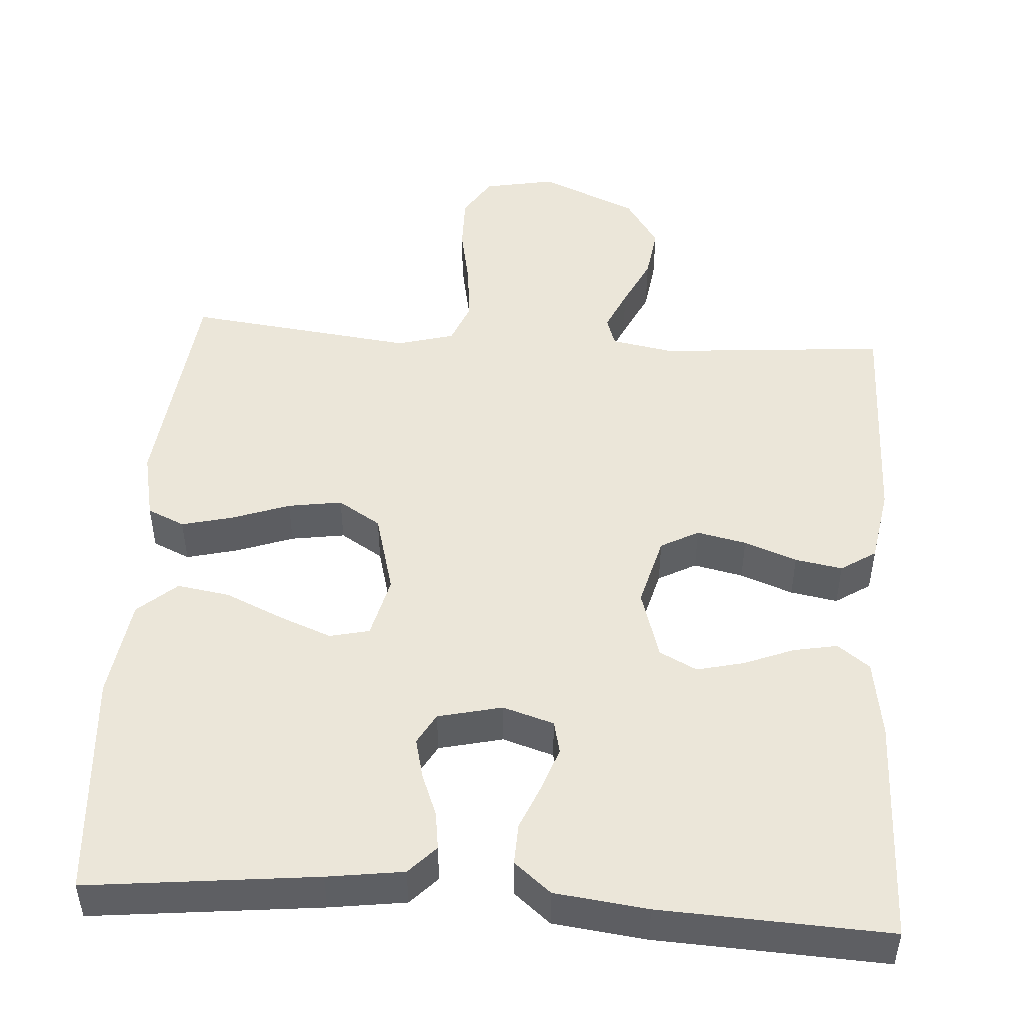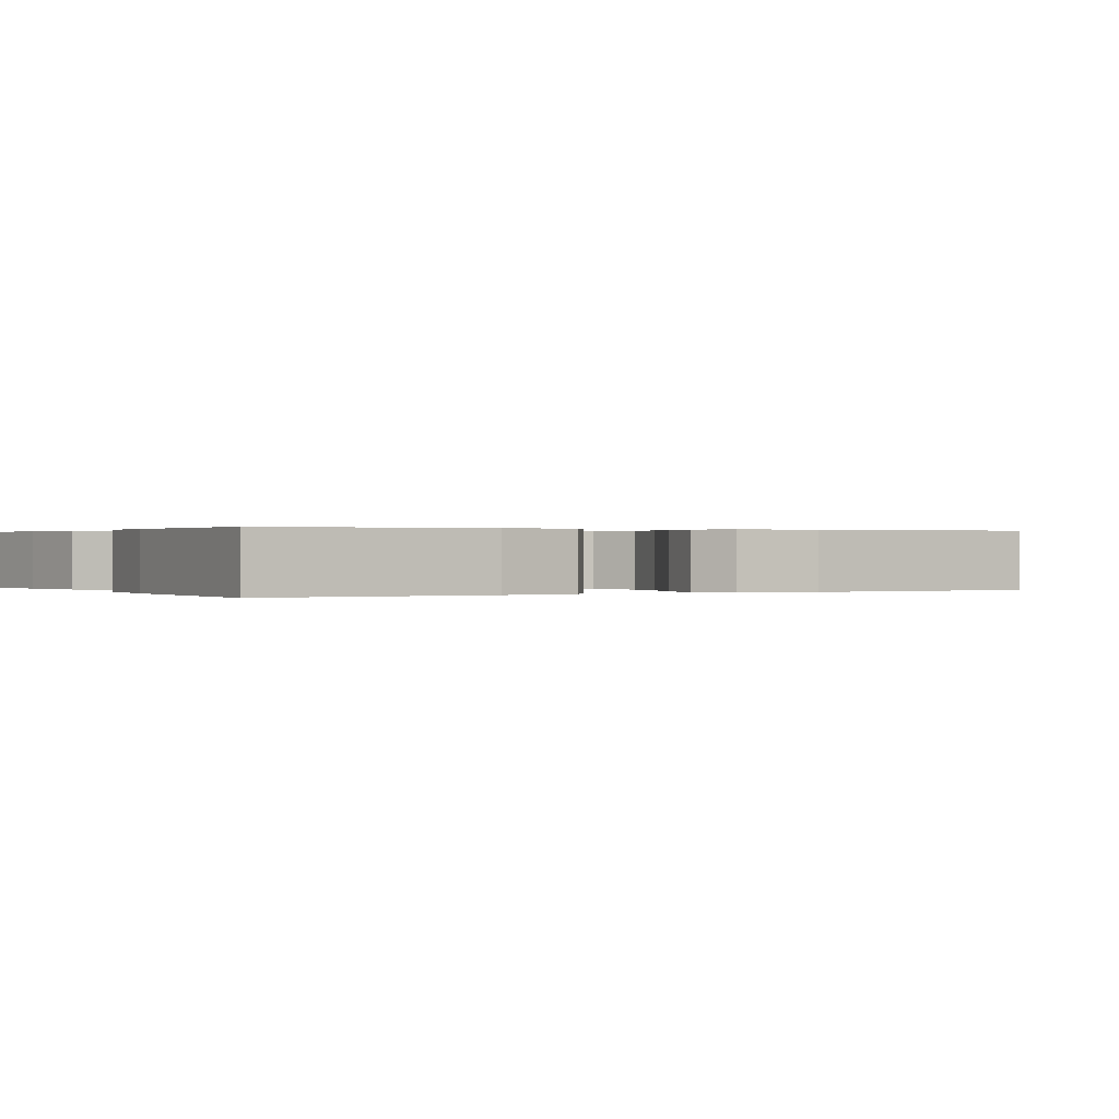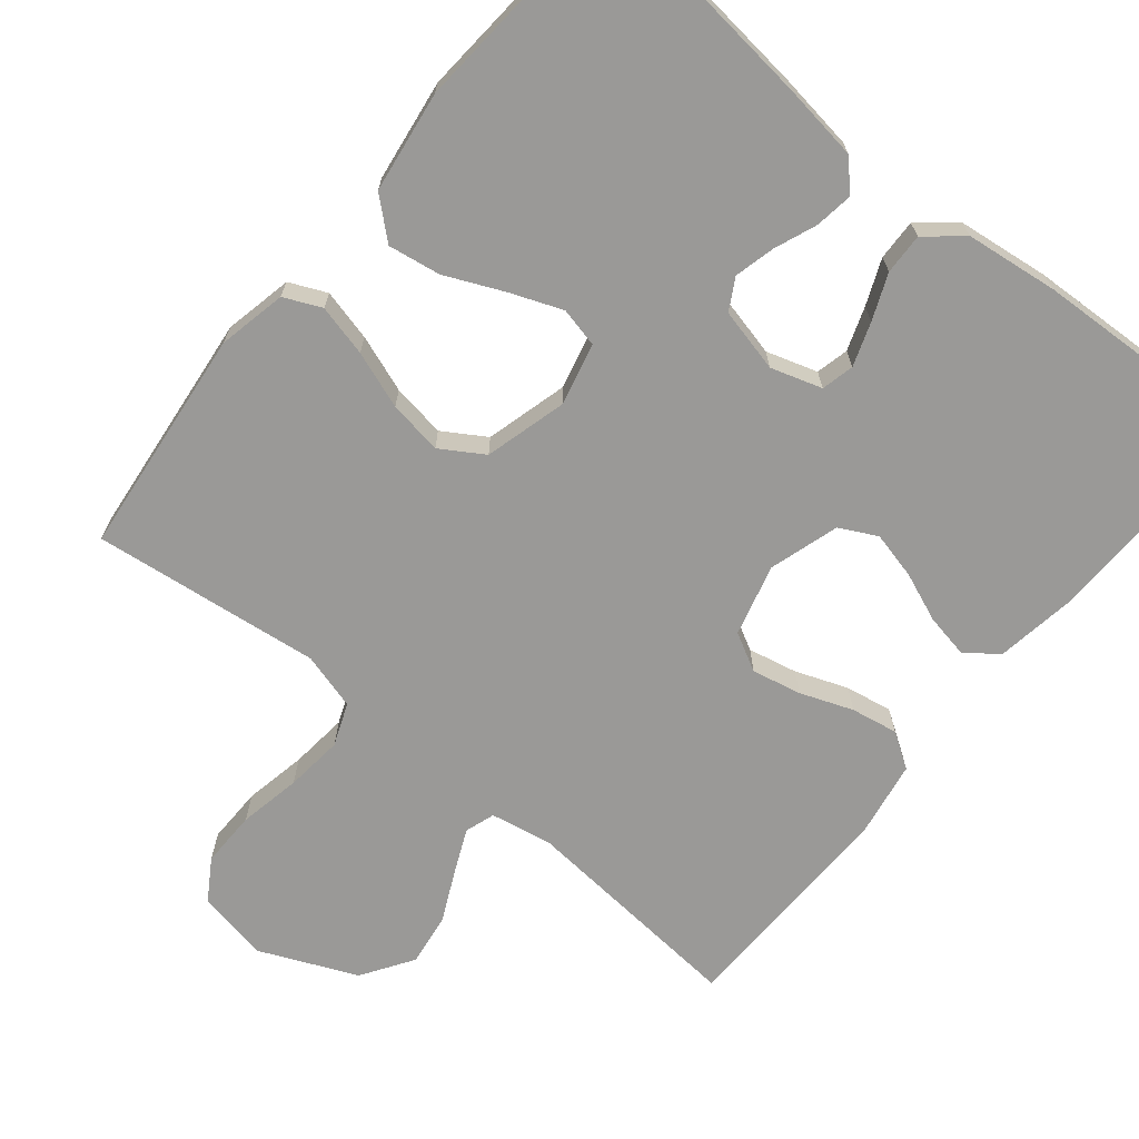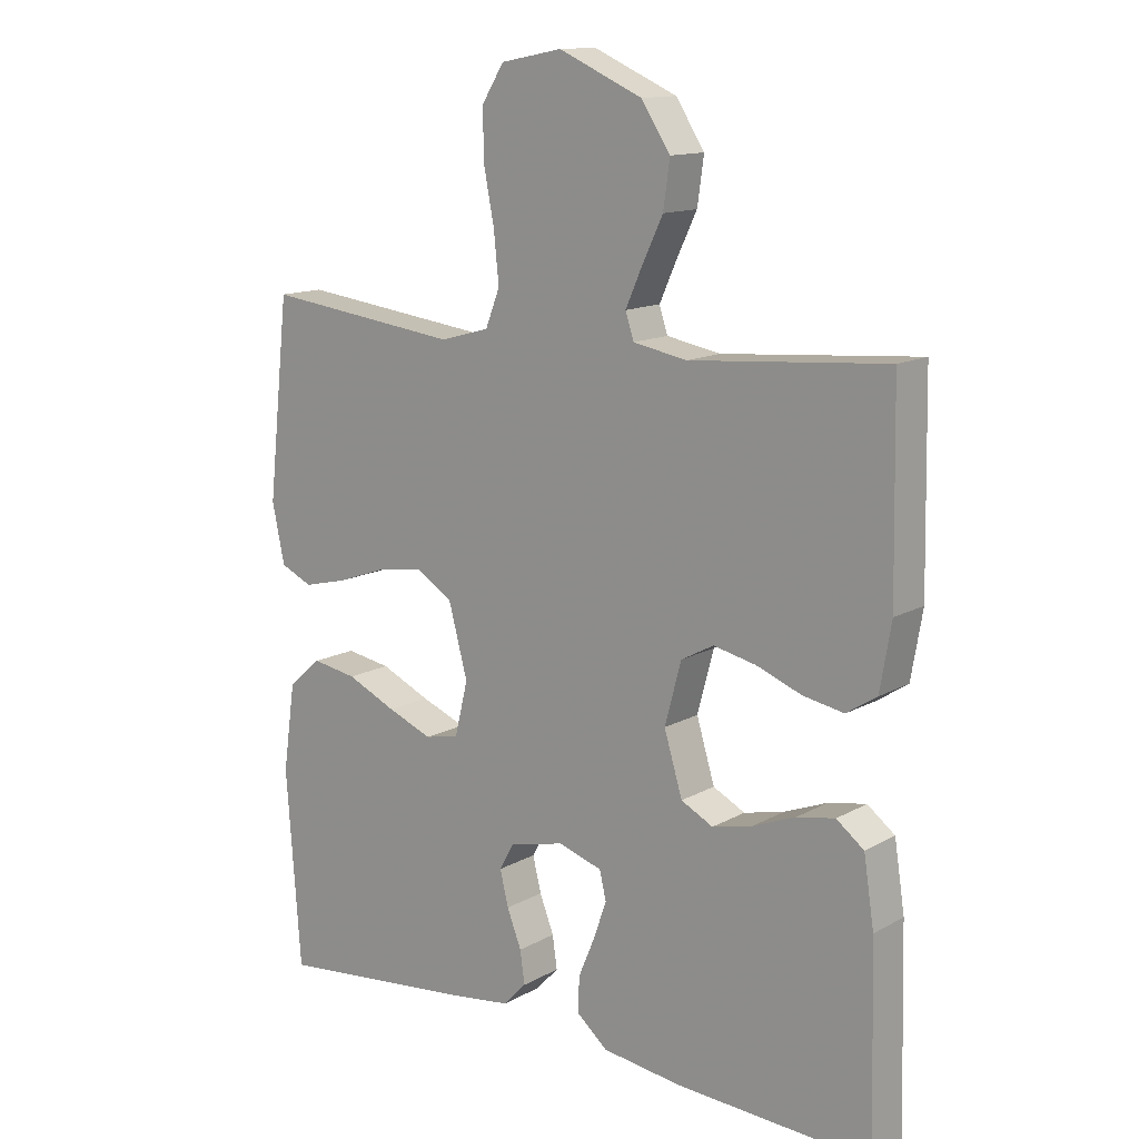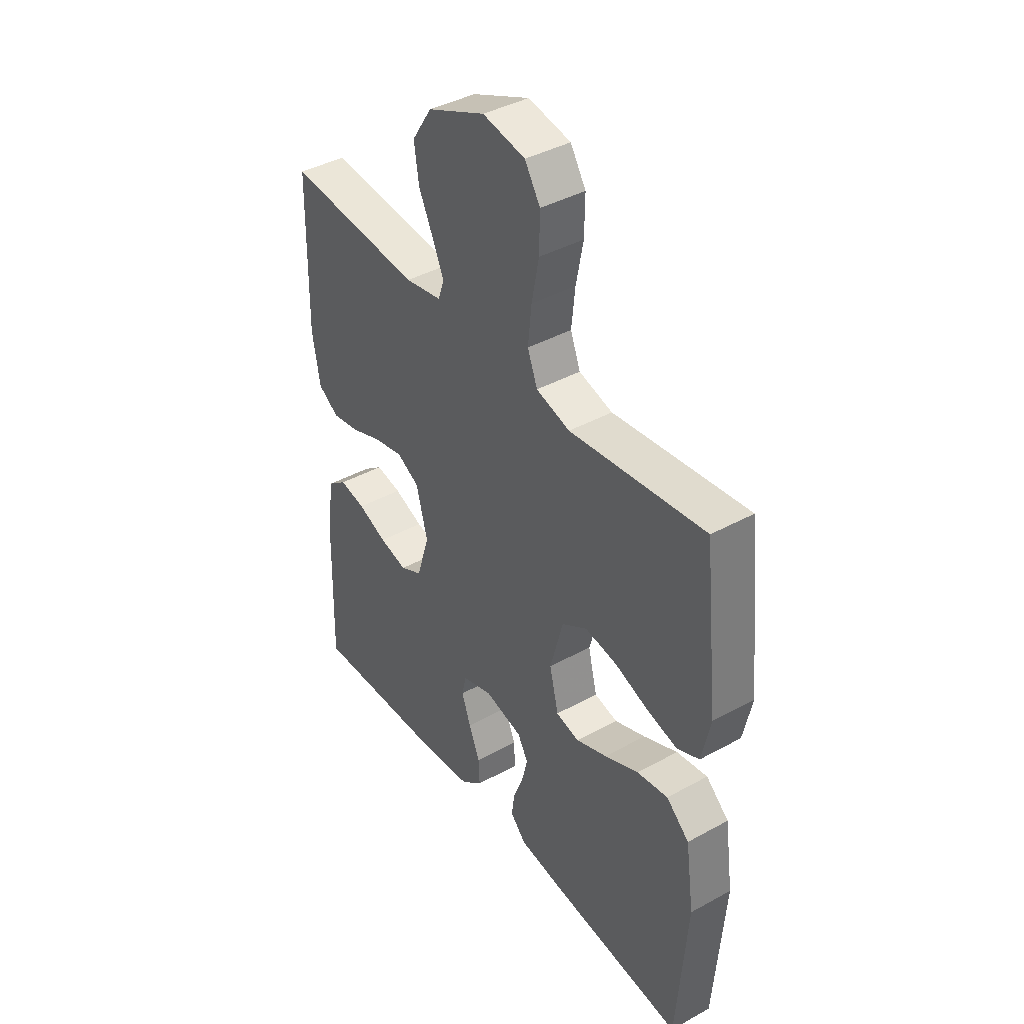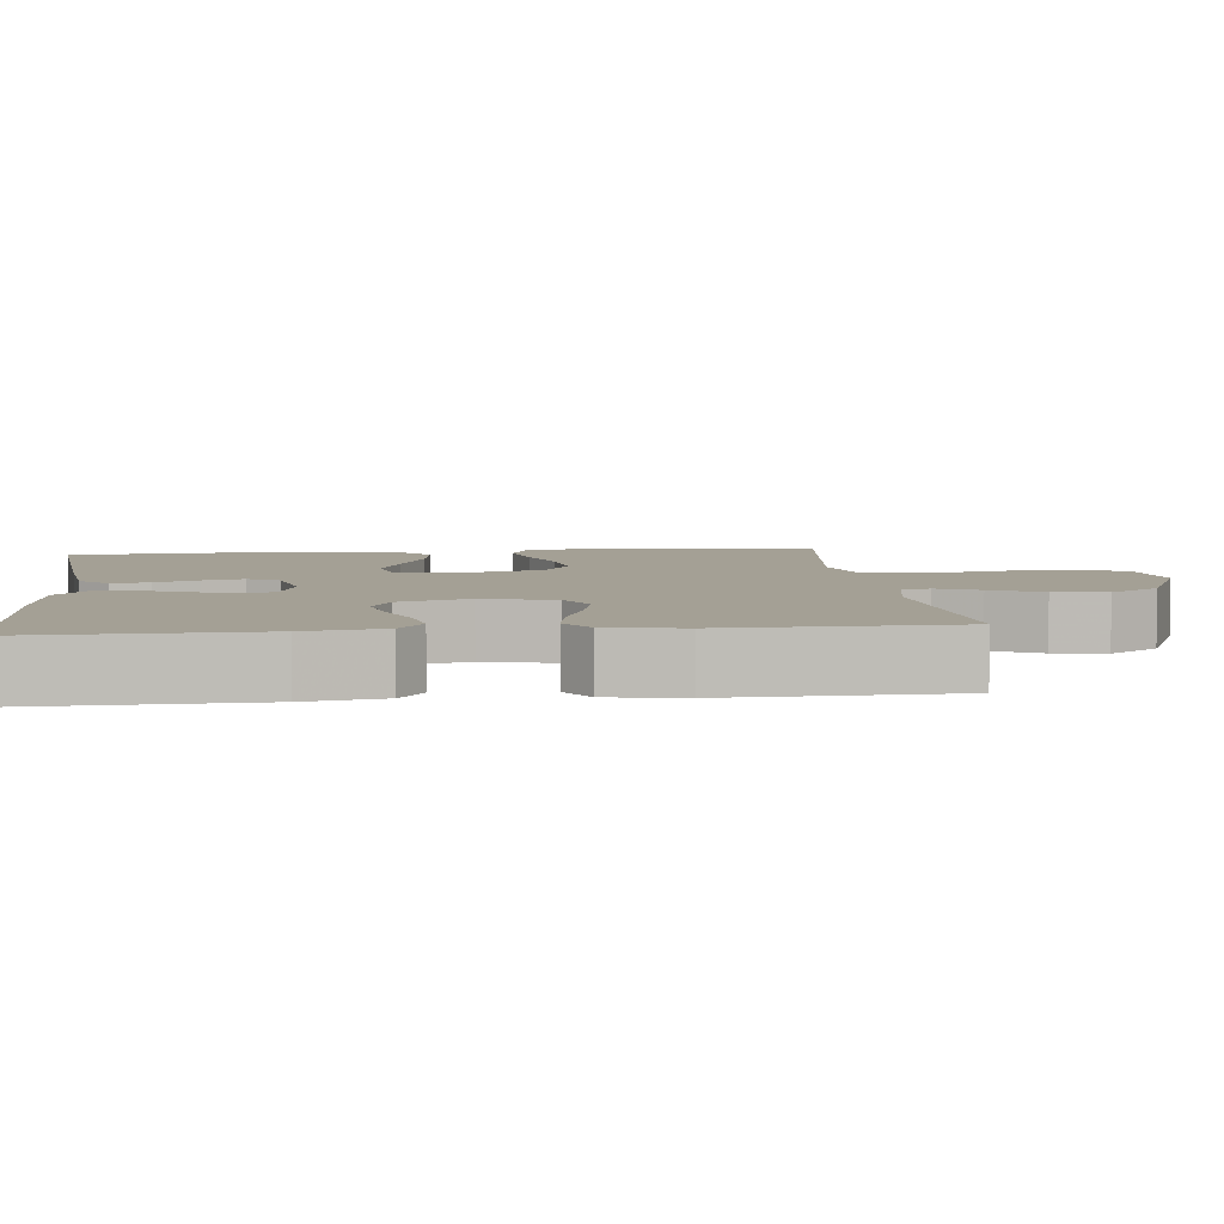
<metadata>
{"format":"obj","ext":"obj","renderer":"f3d","projection":"perspective","resolution":1024,"background":"white","views":[{"elev":48.5,"azim":-176.1,"up":"+Y"},{"elev":0.2,"azim":-120.9,"up":"+Y"},{"elev":-68.9,"azim":140.7,"up":"+Y"},{"elev":13.5,"azim":-140.8,"up":"+Z"},{"elev":40.7,"azim":56.0,"up":"+Z"},{"elev":5.7,"azim":-96.2,"up":"+Y"}]}
</metadata>
<code>
v 0.5 0.07 -0.5
v 0.2 0.07 -0.467
v 0.1 0.07 -0.453
v 0.065 0.07 -0.416
v 0.072 0.07 -0.366
v 0.094 0.07 -0.31
v 0.107 0.07 -0.257
v 0.084 0.07 -0.216
v 0 0.07 -0.196
v -0.067 0.07 -0.217
v -0.077 0.07 -0.26
v -0.057 0.07 -0.317
v -0.032 0.07 -0.377
v -0.03 0.07 -0.431
v -0.078 0.07 -0.471
v -0.2 0.07 -0.486
v -0.5 0.07 -0.5
v -0.492 0.07 -0.2
v -0.476 0.07 -0.097
v -0.434 0.07 -0.065
v -0.376 0.07 -0.076
v -0.311 0.07 -0.102
v -0.249 0.07 -0.117
v -0.2 0.07 -0.092
v -0.172 0.07 0
v -0.197 0.07 0.094
v -0.247 0.07 0.121
v -0.312 0.07 0.107
v -0.381 0.07 0.081
v -0.443 0.07 0.07
v -0.489 0.07 0.1
v -0.506 0.07 0.2
v -0.5 0.07 0.5
v -0.2 0.07 0.475
v -0.118 0.07 0.49
v -0.105 0.07 0.529
v -0.13 0.07 0.585
v -0.162 0.07 0.652
v -0.172 0.07 0.722
v -0.128 0.07 0.789
v 0 0.07 0.845
v 0.094 0.07 0.827
v 0.128 0.07 0.773
v 0.127 0.07 0.699
v 0.111 0.07 0.617
v 0.103 0.07 0.541
v 0.125 0.07 0.485
v 0.2 0.07 0.464
v 0.5 0.07 0.5
v 0.533 0.07 0.2
v 0.514 0.07 0.11
v 0.465 0.07 0.088
v 0.397 0.07 0.105
v 0.322 0.07 0.132
v 0.251 0.07 0.143
v 0.195 0.07 0.108
v 0.166 0.07 0
v 0.186 0.07 -0.082
v 0.238 0.07 -0.094
v 0.307 0.07 -0.067
v 0.383 0.07 -0.033
v 0.452 0.07 -0.022
v 0.503 0.07 -0.067
v 0.522 0.07 -0.2
v 0.5 0 -0.5
v 0.2 0 -0.467
v 0.1 0 -0.453
v 0.065 0 -0.416
v 0.072 0 -0.366
v 0.094 0 -0.31
v 0.107 0 -0.257
v 0.084 0 -0.216
v 0 0 -0.196
v -0.067 0 -0.217
v -0.077 0 -0.26
v -0.057 0 -0.317
v -0.032 0 -0.377
v -0.03 0 -0.431
v -0.078 0 -0.471
v -0.2 0 -0.486
v -0.5 0 -0.5
v -0.492 0 -0.2
v -0.476 0 -0.097
v -0.434 0 -0.065
v -0.376 0 -0.076
v -0.311 0 -0.102
v -0.249 0 -0.117
v -0.2 0 -0.092
v -0.172 0 0
v -0.197 0 0.094
v -0.247 0 0.121
v -0.312 0 0.107
v -0.381 0 0.081
v -0.443 0 0.07
v -0.489 0 0.1
v -0.506 0 0.2
v -0.5 0 0.5
v -0.2 0 0.475
v -0.118 0 0.49
v -0.105 0 0.529
v -0.13 0 0.585
v -0.162 0 0.652
v -0.172 0 0.722
v -0.128 0 0.789
v 0 0 0.845
v 0.094 0 0.827
v 0.128 0 0.773
v 0.127 0 0.699
v 0.111 0 0.617
v 0.103 0 0.541
v 0.125 0 0.485
v 0.2 0 0.464
v 0.5 0 0.5
v 0.533 0 0.2
v 0.514 0 0.11
v 0.465 0 0.088
v 0.397 0 0.105
v 0.322 0 0.132
v 0.251 0 0.143
v 0.195 0 0.108
v 0.166 0 0
v 0.186 0 -0.082
v 0.238 0 -0.094
v 0.307 0 -0.067
v 0.383 0 -0.033
v 0.452 0 -0.022
v 0.503 0 -0.067
v 0.522 0 -0.2
f 4 5 6
f 3 4 6
f 2 3 6
f 1 2 6
f 64 1 6
f 63 64 6
f 62 63 6
f 61 62 6
f 60 61 6
f 59 60 6 7
f 58 59 7 8
f 57 58 8 9
f 56 57 9 10
f 52 53 54
f 51 52 54
f 50 51 54
f 49 50 54
f 48 49 54
f 47 48 54 55
f 46 47 55 56
f 43 44 45
f 42 43 45
f 41 42 45
f 40 41 45
f 39 40 45
f 38 39 45
f 37 38 45
f 36 37 45 46
f 46 56 10
f 36 46 10
f 35 36 10
f 32 33 34
f 31 32 34
f 30 31 34
f 29 30 34
f 28 29 34
f 27 28 34 35
f 20 21 22
f 19 20 22
f 18 19 22
f 17 18 22
f 16 17 22
f 15 16 22
f 14 15 22
f 13 14 22
f 12 13 22
f 11 12 22 23
f 10 11 23 24
f 26 27 35
f 25 26 35 10
f 10 24 25
f 70 69 68
f 70 68 67
f 70 67 66
f 70 66 65
f 70 65 128
f 70 128 127
f 70 127 126
f 70 126 125
f 70 125 124
f 71 70 124 123
f 72 71 123 122
f 73 72 122 121
f 74 73 121 120
f 118 117 116
f 118 116 115
f 118 115 114
f 118 114 113
f 118 113 112
f 119 118 112 111
f 120 119 111 110
f 109 108 107
f 109 107 106
f 109 106 105
f 109 105 104
f 109 104 103
f 109 103 102
f 109 102 101
f 110 109 101 100
f 74 120 110
f 74 110 100
f 74 100 99
f 98 97 96
f 98 96 95
f 98 95 94
f 98 94 93
f 98 93 92
f 99 98 92 91
f 86 85 84
f 86 84 83
f 86 83 82
f 86 82 81
f 86 81 80
f 86 80 79
f 86 79 78
f 86 78 77
f 86 77 76
f 87 86 76 75
f 88 87 75 74
f 99 91 90
f 74 99 90 89
f 89 88 74
f 1 65 66 2
f 2 66 67 3
f 3 67 68 4
f 4 68 69 5
f 5 69 70 6
f 6 70 71 7
f 7 71 72 8
f 8 72 73 9
f 9 73 74 10
f 10 74 75 11
f 11 75 76 12
f 12 76 77 13
f 13 77 78 14
f 14 78 79 15
f 15 79 80 16
f 16 80 81 17
f 17 81 82 18
f 18 82 83 19
f 19 83 84 20
f 20 84 85 21
f 21 85 86 22
f 22 86 87 23
f 23 87 88 24
f 24 88 89 25
f 25 89 90 26
f 26 90 91 27
f 27 91 92 28
f 28 92 93 29
f 29 93 94 30
f 30 94 95 31
f 31 95 96 32
f 32 96 97 33
f 33 97 98 34
f 34 98 99 35
f 35 99 100 36
f 36 100 101 37
f 37 101 102 38
f 38 102 103 39
f 39 103 104 40
f 40 104 105 41
f 41 105 106 42
f 42 106 107 43
f 43 107 108 44
f 44 108 109 45
f 45 109 110 46
f 46 110 111 47
f 47 111 112 48
f 48 112 113 49
f 49 113 114 50
f 50 114 115 51
f 51 115 116 52
f 52 116 117 53
f 53 117 118 54
f 54 118 119 55
f 55 119 120 56
f 56 120 121 57
f 57 121 122 58
f 58 122 123 59
f 59 123 124 60
f 60 124 125 61
f 61 125 126 62
f 62 126 127 63
f 63 127 128 64
f 64 128 65 1

</code>
